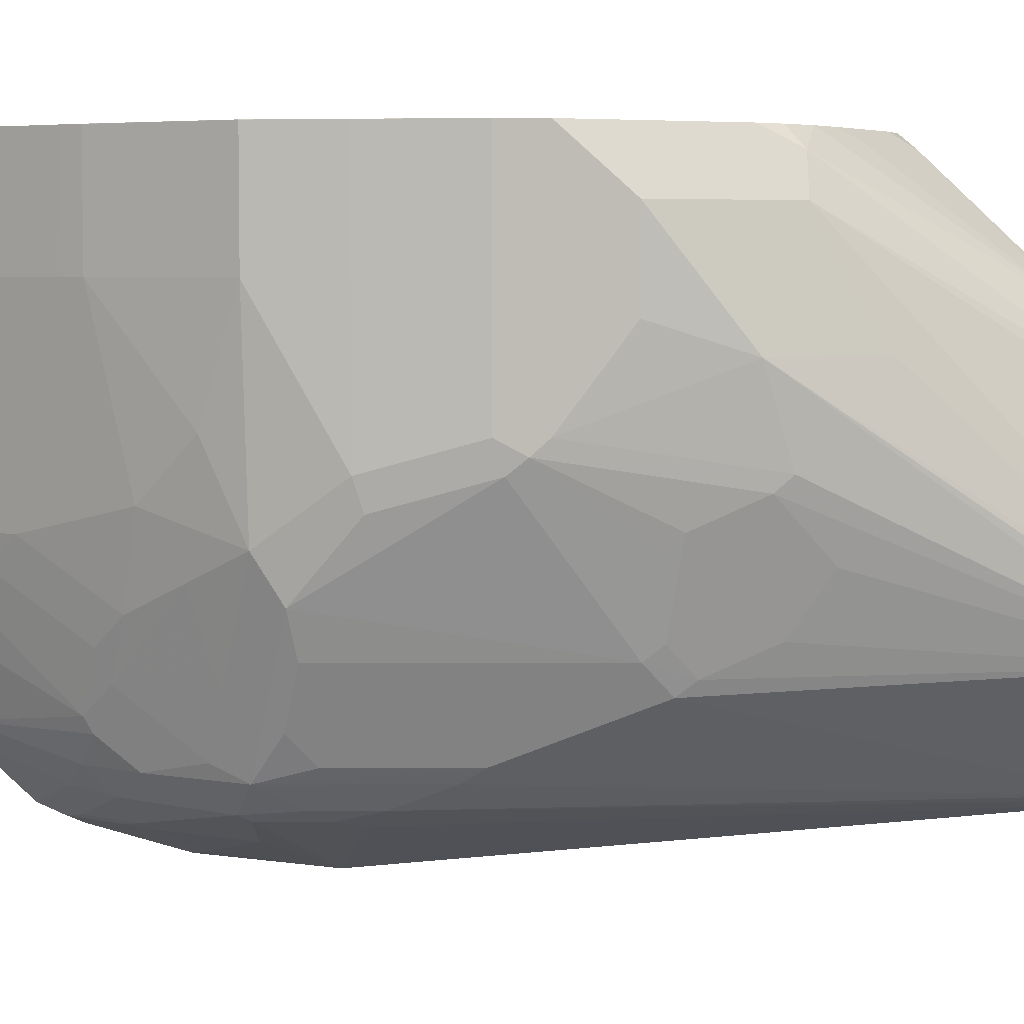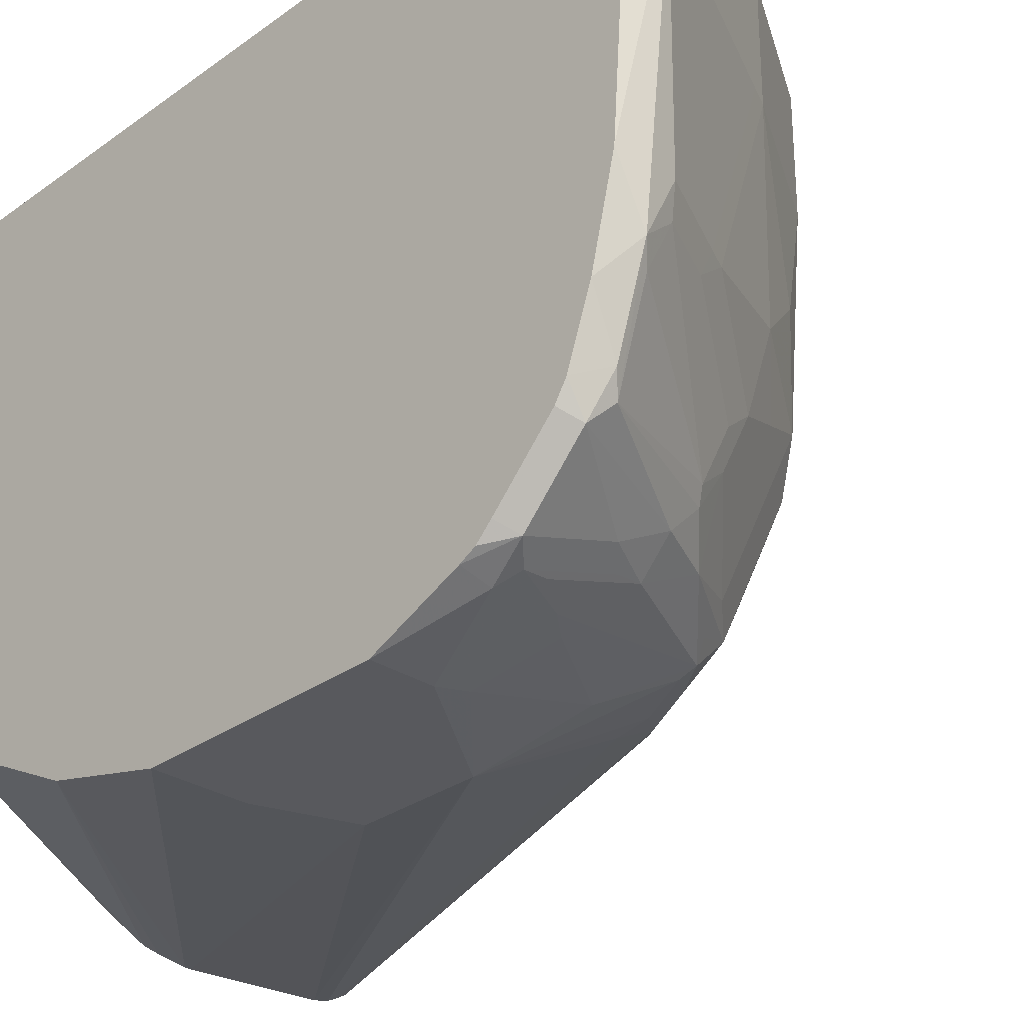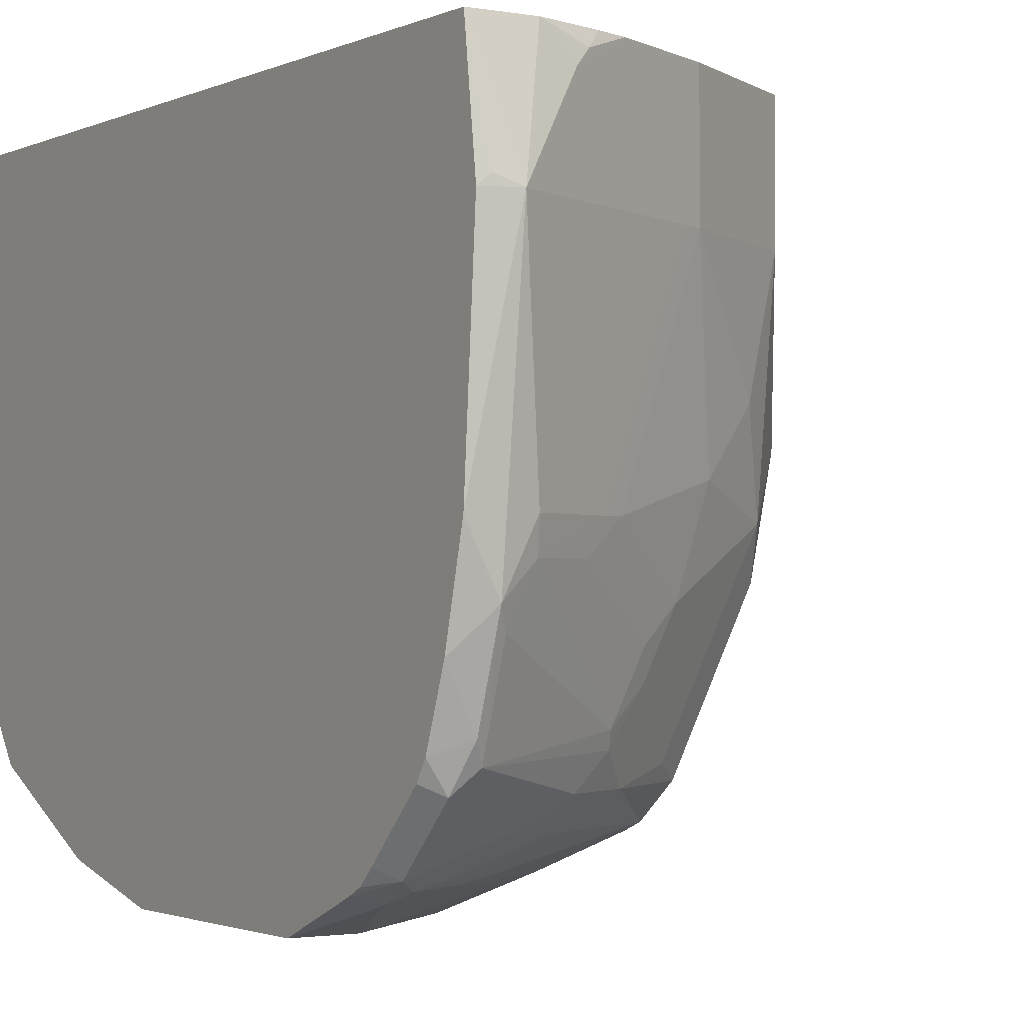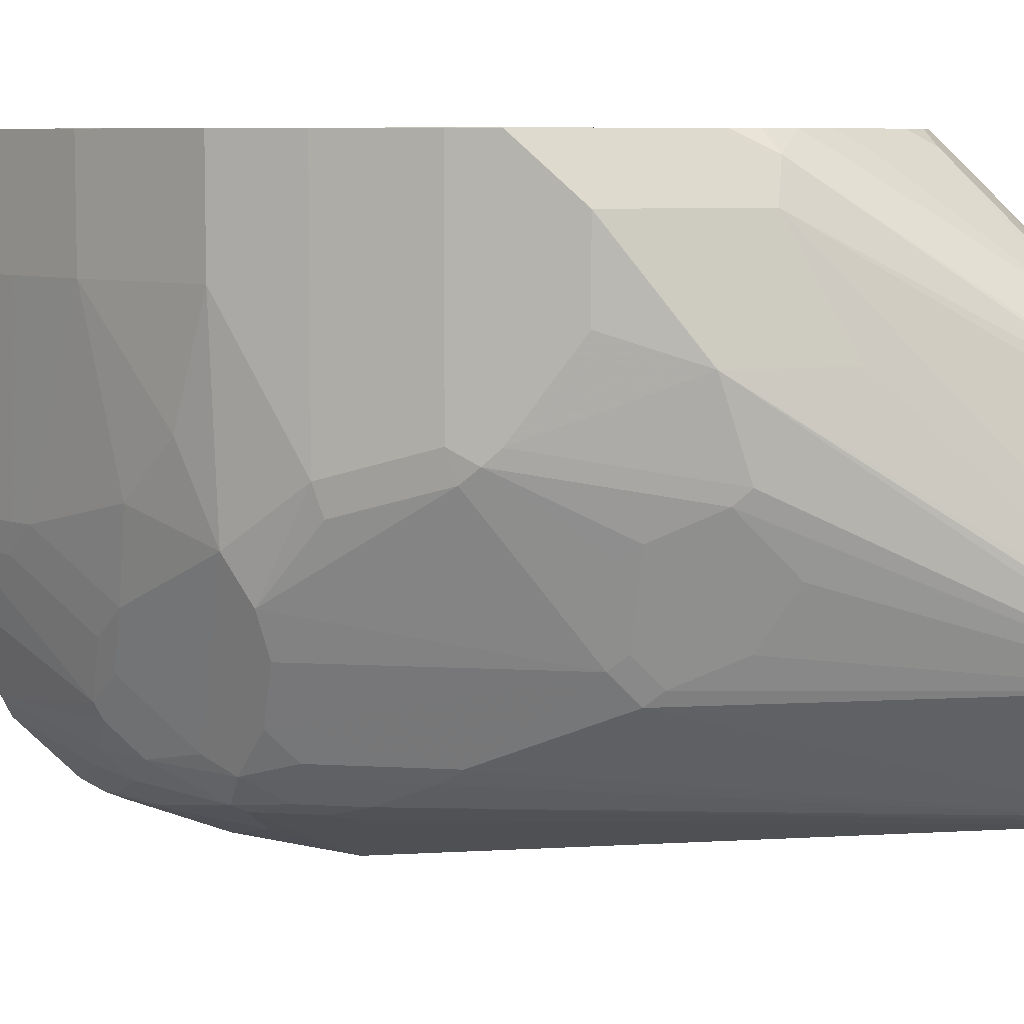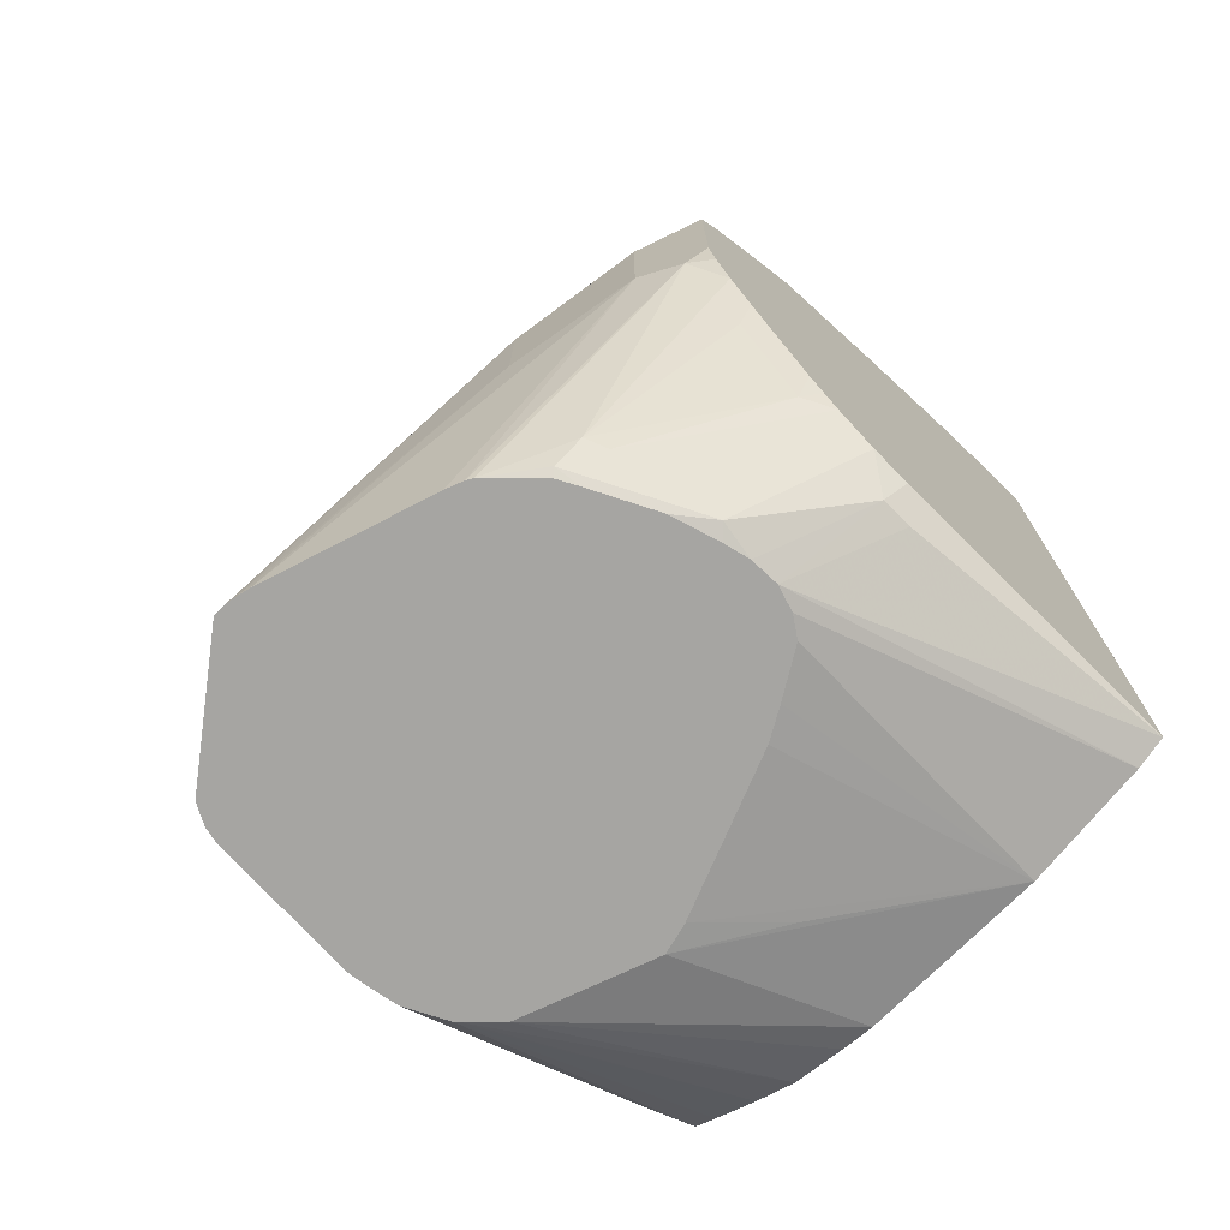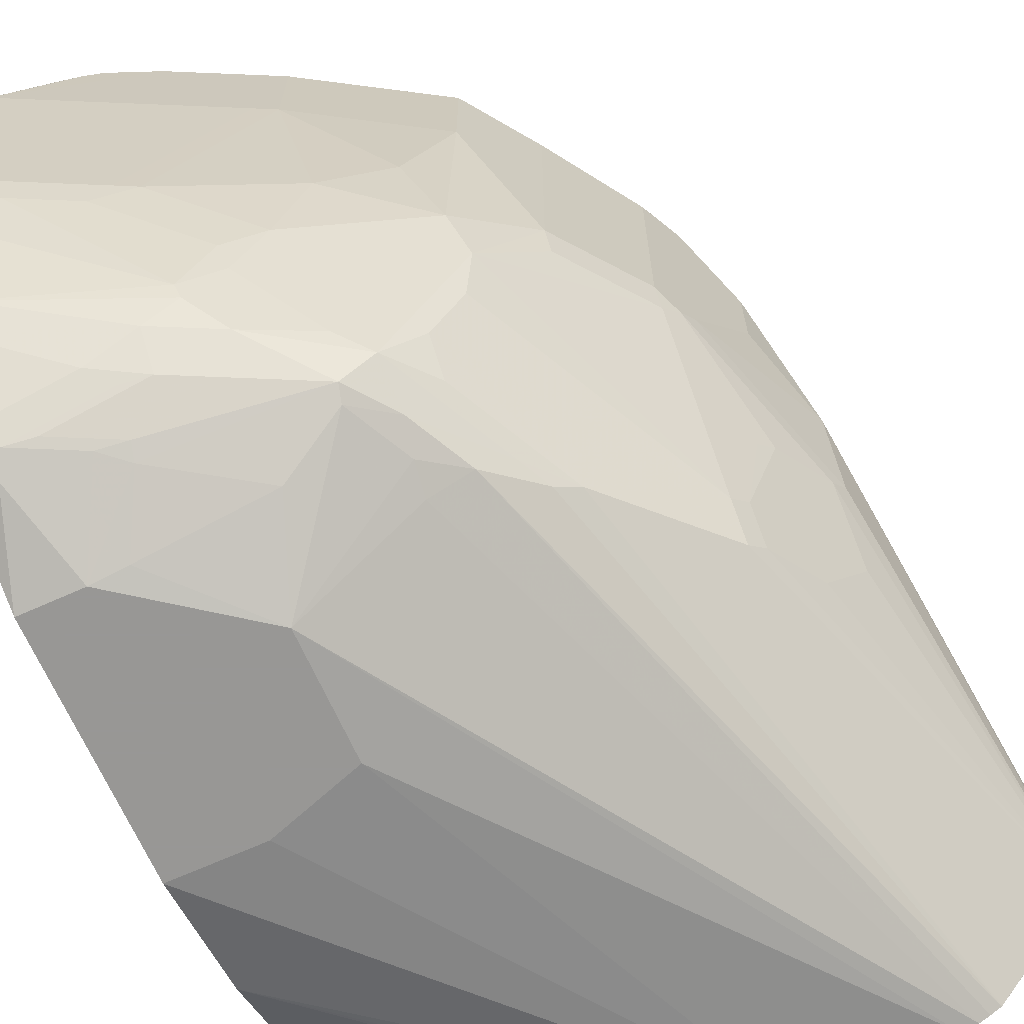
<metadata>
{"format":"obj","ext":"obj","renderer":"f3d","projection":"perspective","resolution":1024,"background":"white","views":[{"elev":5.1,"azim":-117.1,"up":"+Z"},{"elev":-29.8,"azim":136.5,"up":"+Z"},{"elev":-1.7,"azim":147.4,"up":"+Z"},{"elev":7.1,"azim":-107.0,"up":"+Z"},{"elev":-73.6,"azim":-44.7,"up":"+Y"},{"elev":-68.2,"azim":-155.8,"up":"+Z"}]}
</metadata>
<code>
v -0.1384 -0.192 -0.384
v -0.1434 -0.2048 -0.3943
v 0.01497 -0.192 -0.384
v -0.1574 -0.1882 -0.384
v -0.1895 -0.2355 -0.4404
v -0.1711 -0.2385 -0.4434
v -0.1567 -0.2385 -0.443
v -0.128 -0.2048 -0.3943
v 0.01497 -0.1946 -0.3892
v 0.01497 0.2151 -0.384
v -0.1767 -0.1766 -0.384
v -0.2381 -0.2227 -0.4532
v -0.2074 -0.2227 -0.4379
v -0.2509 -0.2355 -0.4712
v -0.2379 -0.2385 -0.4688
v -0.2072 -0.2385 -0.4534
v -0.1836 -0.2385 -0.4463
v -0.1444 -0.2385 -0.447
v 0.01497 -0.1997 -0.3995
v 0.01497 -0.1995 -0.3991
v 0.01497 0.2229 -0.4452
v 0.01023 0.2253 -0.4404
v -3.018e-05 0.2304 -0.4455
v -3.018e-05 0.2151 -0.384
v -0.1843 -0.1691 -0.384
v -0.192 -0.1766 -0.3918
v -0.2484 -0.2176 -0.4584
v -0.2697 -0.2385 -0.4954
v -0.248 -0.2385 -0.4741
v -0.1346 -0.2385 -0.4536
v 0.01497 -0.2151 -0.4609
v 0.01497 0.2151 -0.5531
v -0.03075 0.2151 -0.3995
v -0.01537 0.2151 -0.3841
v -3.018e-05 0.2151 -0.5838
v -0.01537 0.2151 -0.5531
v -0.05635 0.1946 -0.5531
v -0.07173 0.1946 -0.4455
v -0.07173 0.1946 -0.384
v -0.06153 0.1997 -0.384
v -0.01547 0.215 -0.384
v -0.192 -0.1613 -0.384
v -0.2228 -0.1305 -0.3918
v -0.2342 -0.09598 -0.384
v -0.2509 -0.08194 -0.3943
v -0.2716 -0.2385 -0.4986
v -0.1209 -0.2385 -0.4763
v 0.01497 -0.2151 -0.5531
v -0.1123 -0.2385 -0.4916
v -0.08158 -0.2385 -0.5684
v -0.04609 -0.2304 -0.5377
v -0.07762 -0.2385 -0.5838
v 0.01497 0.2147 -0.555
v -0.03842 0.2112 -0.3918
v -3.018e-05 0.1997 -0.6299
v -0.005145 0.1946 -0.6401
v -0.005145 0.2099 -0.594
v -0.01731 0.2112 -0.5684
v 0.01497 0.209 -0.5777
v 0.01497 0.2029 -0.6023
v -0.04802 0.1958 -0.5684
v -0.06658 0.1895 -0.5531
v -0.1024 0.1792 -0.4455
v -0.1024 0.1792 -0.384
v -0.04618 0.2054 -0.384
v -0.2228 -0.1152 -0.384
v -0.2419 -0.07689 -0.384
v -0.2458 -0.06142 -0.384
v -0.2612 -0.07679 -0.4148
v -0.2749 -0.2385 -0.507
v 0.01497 -0.2113 -0.5699
v -0.1016 -0.2385 -0.6495
v 0.01497 0.1906 -0.6361
v 0.005115 0.1895 -0.6504
v -0.0653 0.1613 -0.6529
v -0.08068 0.1613 -0.6376
v -0.07874 0.1651 -0.6299
v -0.09412 0.1651 -0.5992
v -0.1127 0.1741 -0.4455
v -0.1127 0.1587 -0.5838
v -0.128 0.1587 -0.5377
v -0.1127 0.1741 -0.3841
v -0.1127 0.174 -0.384
v -0.2458 0.03062 -0.384
v -0.2765 -0.1075 -0.4763
v -0.3013 -0.2385 -0.5881
v -0.2612 -4.101e-05 -0.4148
v 0.01497 -0.2034 -0.5973
v -0.1151 -0.2385 -0.6634
v 0.01497 0.1845 -0.6454
v 0.005115 0.1587 -0.6811
v -0.04098 0.1587 -0.6657
v -0.0653 0.1459 -0.6683
v -0.09605 0.1459 -0.6529
v -0.09733 0.1587 -0.6145
v -0.1587 0.1434 -0.507
v -0.1792 0.1331 -0.4455
v -0.1434 0.1434 -0.5684
v -0.1741 0.128 -0.5531
v -0.1792 0.1331 -0.3841
v -0.1792 0.1331 -0.384
v -0.2458 0.03072 -0.384
v -0.2458 0.03072 -0.3841
v -0.3026 -0.2385 -0.5937
v -0.2765 -0.04608 -0.4763
v -0.2407 0.04095 -0.3841
v -0.2612 -4.101e-05 -0.4609
v 0.01497 -0.1894 -0.6196
v -0.1178 -0.2385 -0.6657
v 0.01497 0.1692 -0.6608
v 0.01497 0.1538 -0.6762
v 0.01497 0.1459 -0.6837
v 0.01497 0.1379 -0.6877
v -3.018e-05 0.1382 -0.6913
v -0.005145 0.1485 -0.6862
v -0.05124 0.1485 -0.6709
v -0.01921 0.1459 -0.6837
v -0.09605 0.1306 -0.6683
v -0.1268 0.1152 -0.6683
v -0.1229 0.1229 -0.6606
v -0.1421 0.1152 -0.6529
v -0.128 0.128 -0.6452
v -0.1434 0.128 -0.6145
v -0.1895 0.1127 -0.5377
v -0.2048 0.09728 -0.5224
v -0.1728 0.1152 -0.5915
v -0.1805 0.1152 -0.5761
v -0.2048 0.09728 -0.3841
v -0.2049 0.09723 -0.384
v -0.2407 0.04095 -0.384
v -0.3036 -0.2385 -0.5992
v -0.2458 0.03072 -0.507
v -0.2765 -0.06142 -0.5224
v -0.3036 -0.2385 -0.6065
v -0.2356 0.0511 -0.384
v -0.2355 0.05119 -0.3841
v -0.2407 0.04095 -0.507
v 0.01497 -0.1727 -0.6434
v -0.1383 -0.2385 -0.676
v 0.01497 -0.1638 -0.6555
v 0.01497 0.09214 -0.7067
v -0.01537 0.09214 -0.7067
v -0.03586 0.1331 -0.6862
v -0.04996 0.1306 -0.6837
v -0.04802 0.1229 -0.6875
v -0.09605 0.09985 -0.6837
v -0.09412 0.09214 -0.6875
v -0.1248 0.1075 -0.6721
v -0.1434 0.09214 -0.6657
v -0.1728 0.05376 -0.6529
v -0.1901 0.03072 -0.6452
v -0.1594 0.09214 -0.6452
v -0.1594 0.1075 -0.6299
v -0.2055 0.09214 -0.5377
v -0.2355 0.05119 -0.507
v -0.1747 0.1075 -0.5992
v -0.2362 -0.01533 -0.5992
v -0.2362 0.04605 -0.5224
v -0.242 0.03838 -0.5147
v -0.2727 -0.05375 -0.53
v -0.3034 -0.2381 -0.6068
v -0.3033 -0.2385 -0.607
v -0.1463 -0.2385 -0.6776
v 0.01497 -0.09217 -0.6913
v 0.01497 -0.1129 -0.681
v 0.01497 -0.1232 -0.6759
v 0.01497 -0.1434 -0.6657
v 0.01497 -0.03071 -0.7067
v -0.07684 0.04605 -0.7067
v -0.03265 0.09214 -0.7029
v -0.1402 0.0768 -0.6721
v -0.1587 0.06143 -0.6657
v -0.1805 0.03838 -0.6529
v -0.2362 -0.03071 -0.6145
v -0.2055 0.01534 -0.6299
v -0.2573 -0.2381 -0.6683
v -0.2578 -0.2385 -0.6679
v -0.242 -0.03837 -0.6068
v -0.242 -0.02304 -0.5915
v -0.2516 -0.01533 -0.5531
v -0.2573 -0.02304 -0.5454
v -0.2727 -0.08446 -0.5607
v -0.2573 -0.06913 -0.5915
v -0.1617 -0.2385 -0.68
v -0.03075 -0.03071 -0.7067
v -0.1383 0.06143 -0.676
v -0.07684 -0.01533 -0.7067
v -0.2385 -0.2385 -0.676
v -0.2467 -0.2385 -0.6741
v -0.2521 -0.2385 -0.6715
v -0.2572 -0.2385 -0.6684
v -0.1649 -0.2385 -0.68
f 102 130 106
f 102 106 103
f 99 123 121
f 100 129 101
f 100 128 129
f 99 127 124
f 99 126 127
f 99 121 126
f 98 123 99
f 95 123 98
f 97 125 128
f 97 124 125
f 97 99 124
f 96 99 97
f 94 120 121
f 94 121 122
f 95 122 123
f 104 105 131
f 94 122 95
f 97 128 100
f 105 107 132
f 118 144 119
f 105 133 134
f 119 145 146
f 94 119 120
f 119 146 147
f 119 144 145
f 119 121 120
f 115 142 143
f 115 144 117
f 115 143 144
f 114 141 142
f 105 132 133
f 114 142 115
f 109 140 138
f 109 139 140
f 108 109 138
f 107 137 132
f 106 155 137
f 106 136 155
f 106 135 136
f 106 130 135
f 105 134 131
f 113 141 114
f 94 118 119
f 75 93 94
f 93 144 118
f 81 99 96
f 81 98 99
f 80 98 81
f 80 95 98
f 79 100 82
f 79 97 100
f 79 96 97
f 79 81 96
f 78 95 80
f 82 100 101
f 77 95 78
f 76 94 95
f 75 94 76
f 75 92 93
f 74 90 91
f 74 92 75
f 74 91 92
f 73 90 74
f 119 147 148
f 72 89 88
f 76 95 77
f 93 118 94
f 82 101 83
f 84 103 87
f 93 117 144
f 93 115 117
f 93 116 115
f 92 116 93
f 91 110 111
f 91 116 92
f 91 115 116
f 91 114 115
f 91 113 114
f 84 102 103
f 91 112 113
f 90 110 91
f 89 109 108
f 88 89 108
f 87 107 105
f 87 137 107
f 87 106 137
f 87 103 106
f 85 105 104
f 85 104 86
f 91 111 112
f 119 148 149
f 169 187 188
f 121 123 122
f 160 178 182
f 160 179 178
f 160 181 179
f 160 182 161
f 159 181 160
f 159 180 181
f 157 159 158
f 157 180 159
f 157 179 180
f 161 177 162
f 157 178 179
f 157 175 174
f 155 158 159
f 153 157 156
f 153 175 157
f 151 177 174
f 151 176 177
f 151 173 176
f 151 153 152
f 151 175 153
f 157 174 178
f 151 174 175
f 161 182 183
f 161 178 174
f 187 192 188
f 186 189 190
f 185 192 187
f 179 181 180
f 178 183 182
f 176 191 177
f 172 176 173
f 172 191 176
f 172 190 191
f 161 183 178
f 172 186 190
f 169 189 186
f 169 188 189
f 71 72 88
f 169 186 171
f 168 192 185
f 168 184 192
f 164 184 168
f 163 184 164
f 161 174 177
f 171 186 172
f 150 173 151
f 149 173 150
f 149 172 173
f 132 159 160
f 132 137 159
f 129 136 135
f 129 155 136
f 127 158 154
f 127 157 158
f 127 156 157
f 126 156 127
f 126 153 156
f 132 160 133
f 125 127 154
f 125 155 129
f 125 158 155
f 125 154 158
f 124 127 125
f 121 153 126
f 121 152 153
f 121 151 152
f 121 150 151
f 121 149 150
f 125 129 128
f 133 160 134
f 134 161 162
f 134 160 161
f 149 171 172
f 148 171 149
f 148 169 171
f 147 169 148
f 147 170 169
f 145 147 146
f 145 170 147
f 143 145 144
f 142 145 143
f 142 170 145
f 142 169 170
f 141 169 142
f 141 187 169
f 141 185 187
f 141 168 185
f 139 167 140
f 139 166 167
f 139 165 166
f 139 164 165
f 139 163 164
f 137 155 159
f 119 149 121
f 69 105 85
f 45 67 68
f 69 86 70
f 5 17 6
f 5 16 17
f 5 15 16
f 5 14 15
f 5 12 14
f 5 13 12
f 4 13 5
f 4 12 13
f 4 11 12
f 3 21 10
f 3 32 21
f 3 53 32
f 3 59 53
f 3 60 59
f 3 73 60
f 3 90 73
f 3 110 90
f 3 111 110
f 3 112 111
f 6 17 16
f 6 16 15
f 6 15 29
f 6 29 28
f 6 72 52
f 6 89 72
f 6 109 89
f 6 139 109
f 6 163 139
f 6 184 163
f 6 192 184
f 6 188 192
f 6 189 188
f 3 113 112
f 6 190 189
f 6 177 191
f 6 162 177
f 6 134 162
f 6 131 134
f 6 104 131
f 6 86 104
f 6 70 86
f 6 46 70
f 6 28 46
f 6 191 190
f 3 141 113
f 3 168 141
f 3 164 168
f 1 44 66
f 1 67 44
f 1 68 67
f 1 84 68
f 1 102 84
f 1 130 102
f 1 135 130
f 1 129 135
f 1 101 129
f 1 66 42
f 1 83 101
f 1 39 64
f 1 40 39
f 1 65 40
f 1 41 65
f 1 24 41
f 1 10 24
f 1 3 10
f 1 8 3
f 1 2 8
f 1 64 83
f 6 52 50
f 1 42 25
f 1 11 4
f 3 165 164
f 3 166 165
f 3 167 166
f 3 140 167
f 69 87 105
f 3 108 138
f 3 88 108
f 3 71 88
f 3 48 71
f 1 25 11
f 3 31 48
f 3 20 19
f 3 9 20
f 3 7 9
f 3 8 7
f 2 4 5
f 2 7 8
f 2 6 7
f 2 5 6
f 1 4 2
f 3 19 31
f 6 50 49
f 3 138 140
f 6 47 30
f 45 69 46
f 45 68 69
f 44 67 45
f 43 66 44
f 41 54 65
f 40 65 54
f 38 64 39
f 38 63 64
f 37 58 61
f 46 69 70
f 37 63 38
f 37 62 79
f 37 61 62
f 36 58 37
f 35 60 55
f 35 59 60
f 35 53 59
f 35 58 36
f 35 57 58
f 35 56 57
f 37 79 63
f 35 55 56
f 48 52 72
f 50 52 51
f 6 49 47
f 69 85 86
f 68 87 69
f 68 84 87
f 64 82 83
f 63 82 64
f 63 79 82
f 62 81 79
f 62 80 81
f 48 72 71
f 61 80 62
f 58 78 61
f 58 77 78
f 57 77 58
f 56 77 57
f 56 76 77
f 56 75 76
f 56 74 75
f 55 74 56
f 55 73 74
f 61 78 80
f 33 40 54
f 55 60 73
f 33 54 41
f 23 33 34
f 21 23 22
f 21 32 23
f 18 31 19
f 18 30 31
f 14 27 28
f 14 29 15
f 14 28 29
f 12 26 27
f 23 34 24
f 11 26 12
f 10 23 24
f 10 22 23
f 10 21 22
f 7 20 9
f 7 19 20
f 7 18 19
f 6 18 7
f 33 41 34
f 6 30 18
f 11 25 26
f 23 32 35
f 12 27 14
f 23 36 37
f 32 53 35
f 31 52 48
f 23 35 36
f 31 51 52
f 31 50 51
f 31 49 50
f 31 47 49
f 28 45 46
f 27 45 28
f 27 44 45
f 27 43 44
f 30 47 31
f 26 43 27
f 26 66 43
f 26 42 66
f 25 42 26
f 24 34 41
f 23 40 33
f 23 39 40
f 23 38 39
f 23 37 38

</code>
